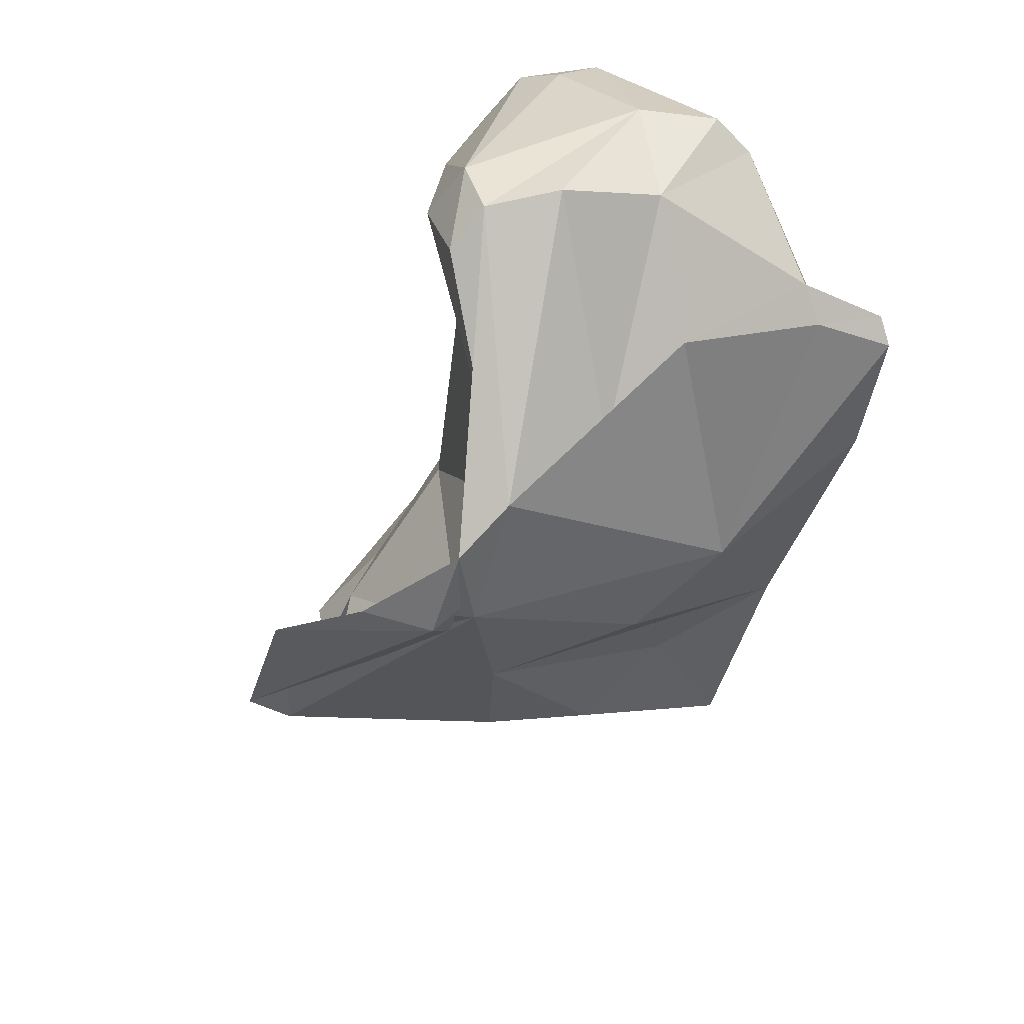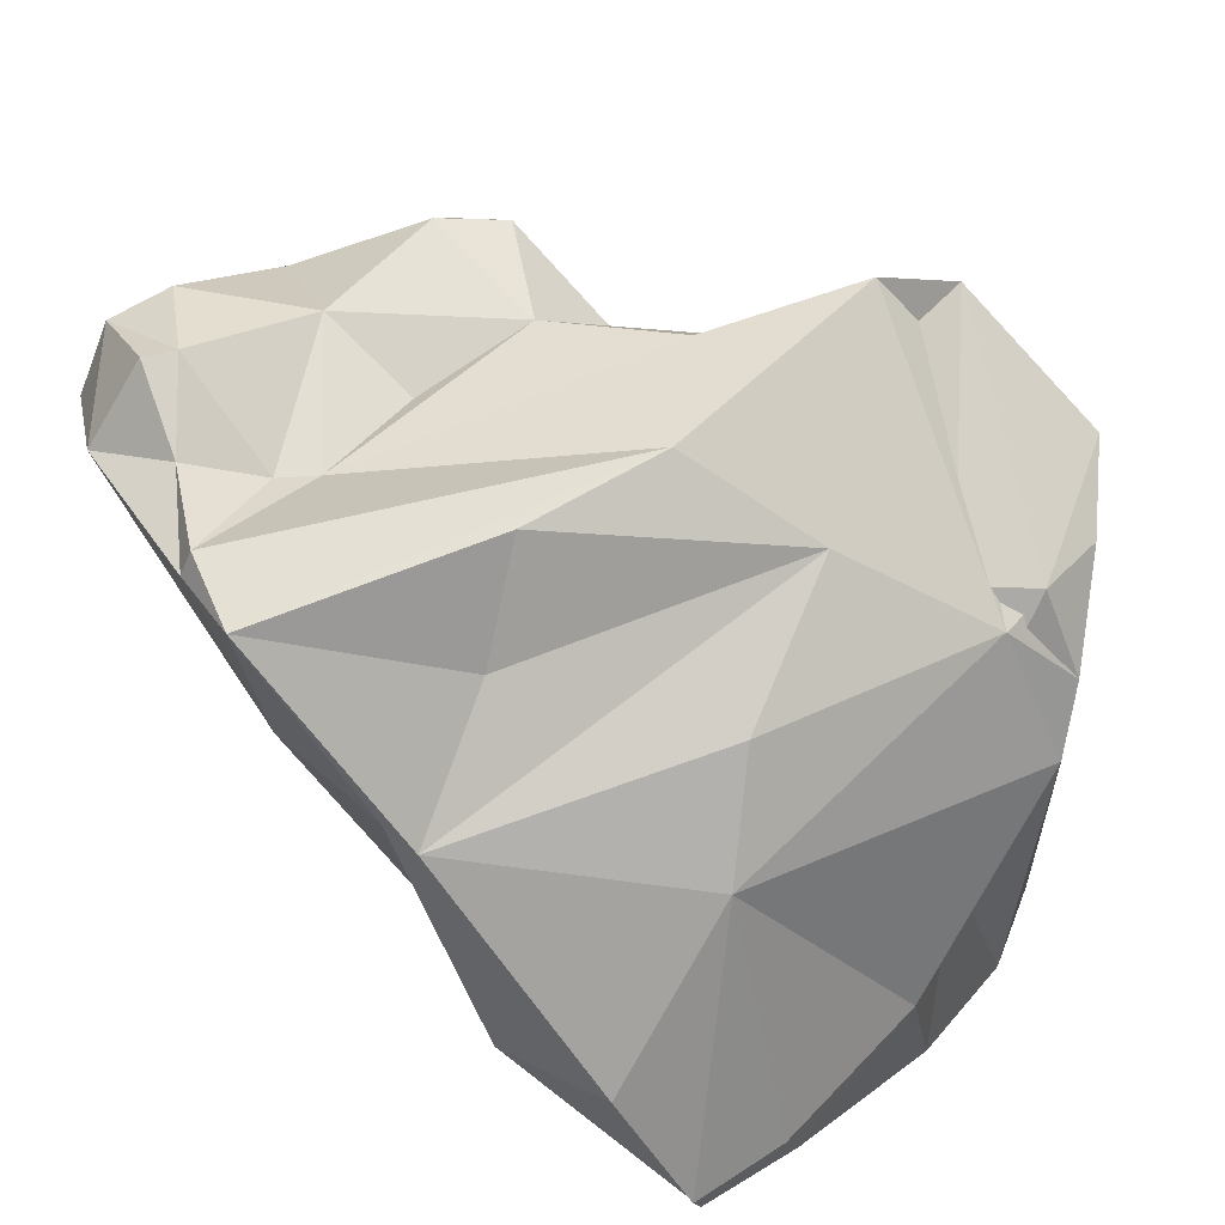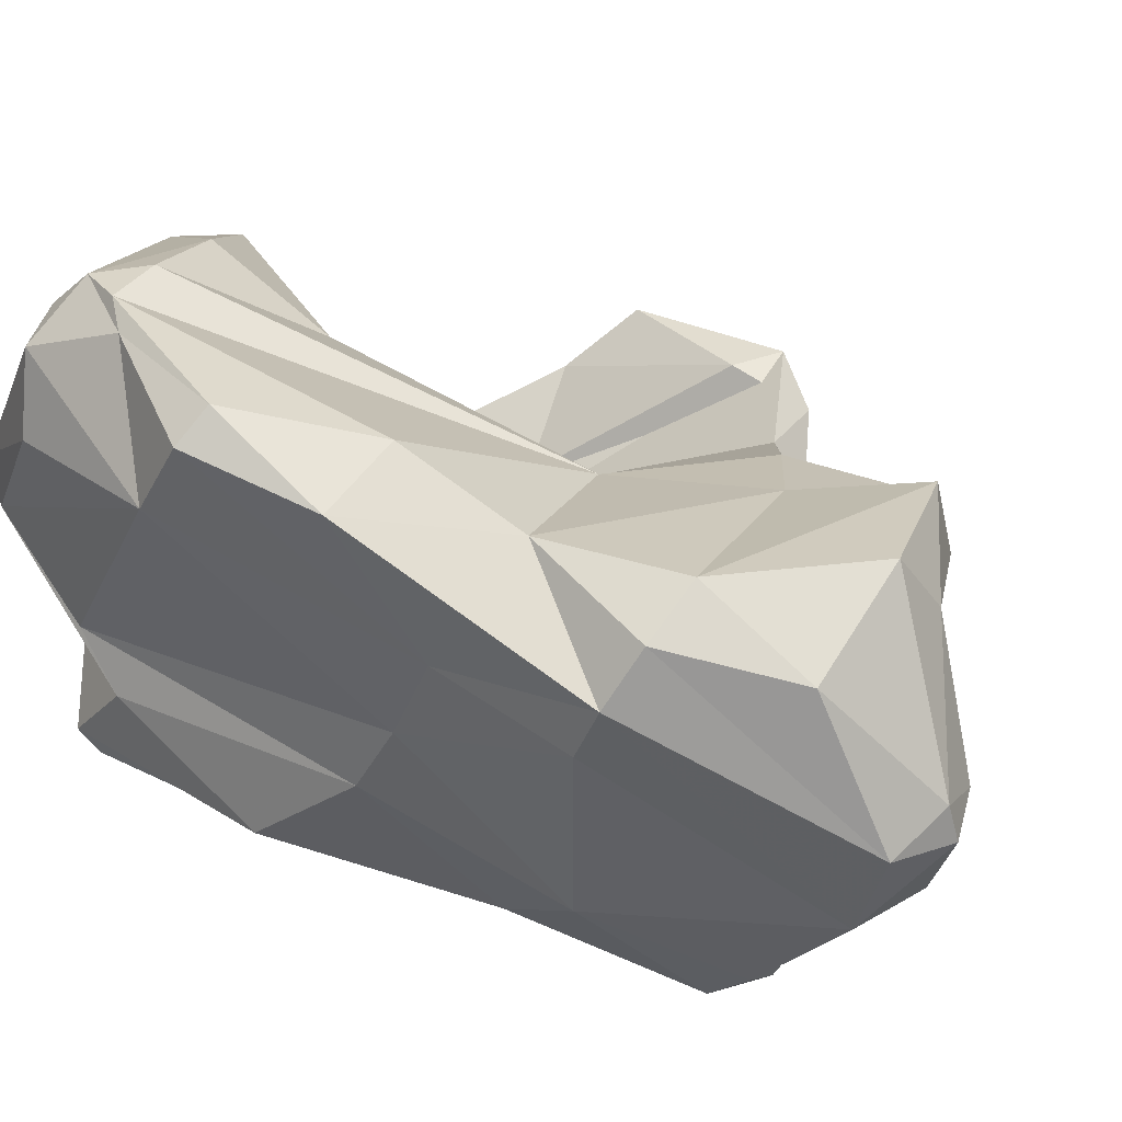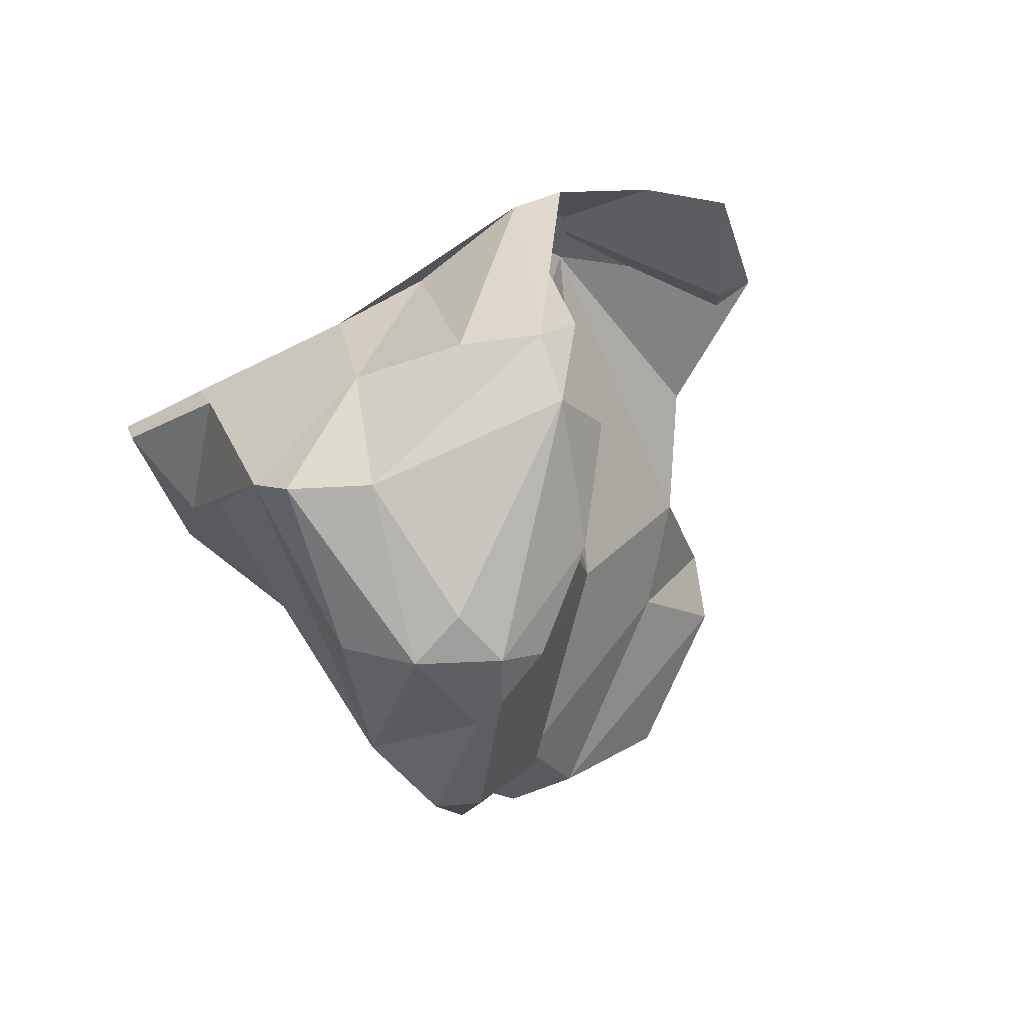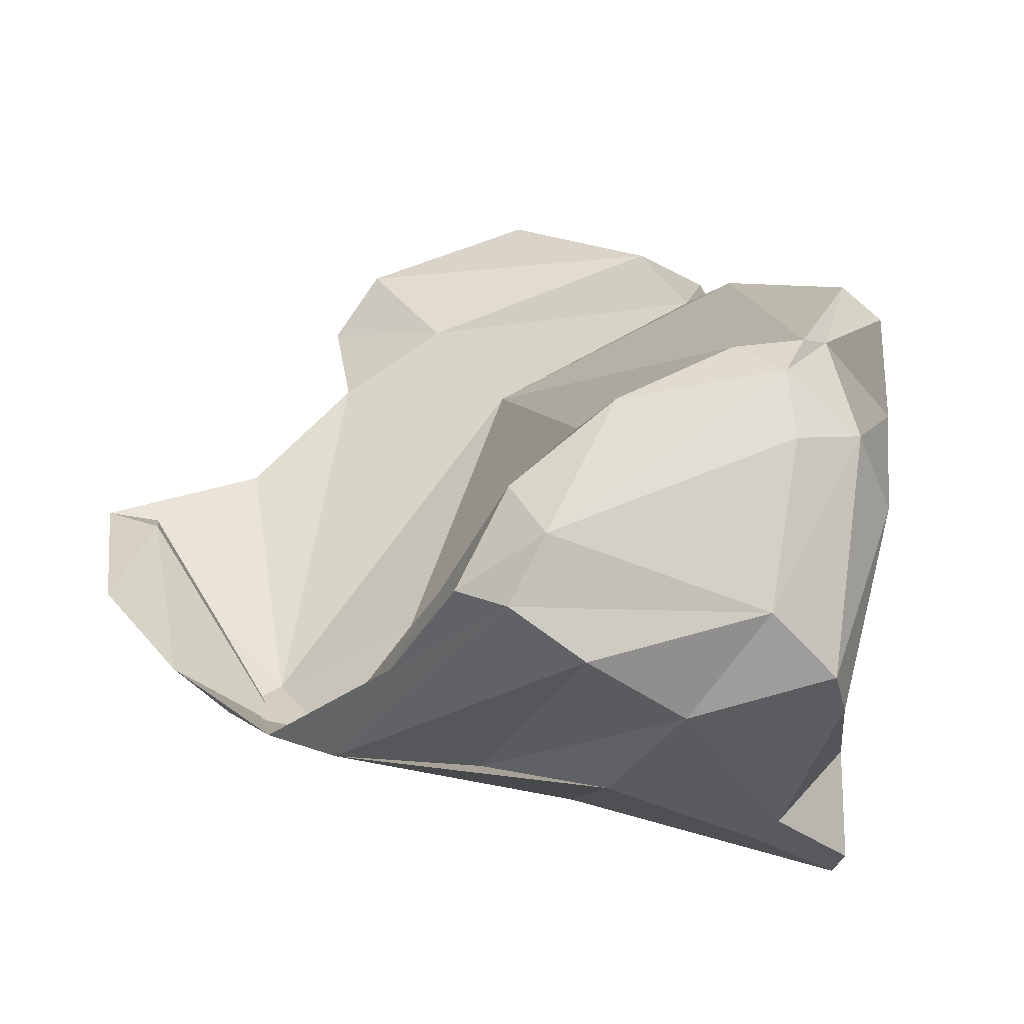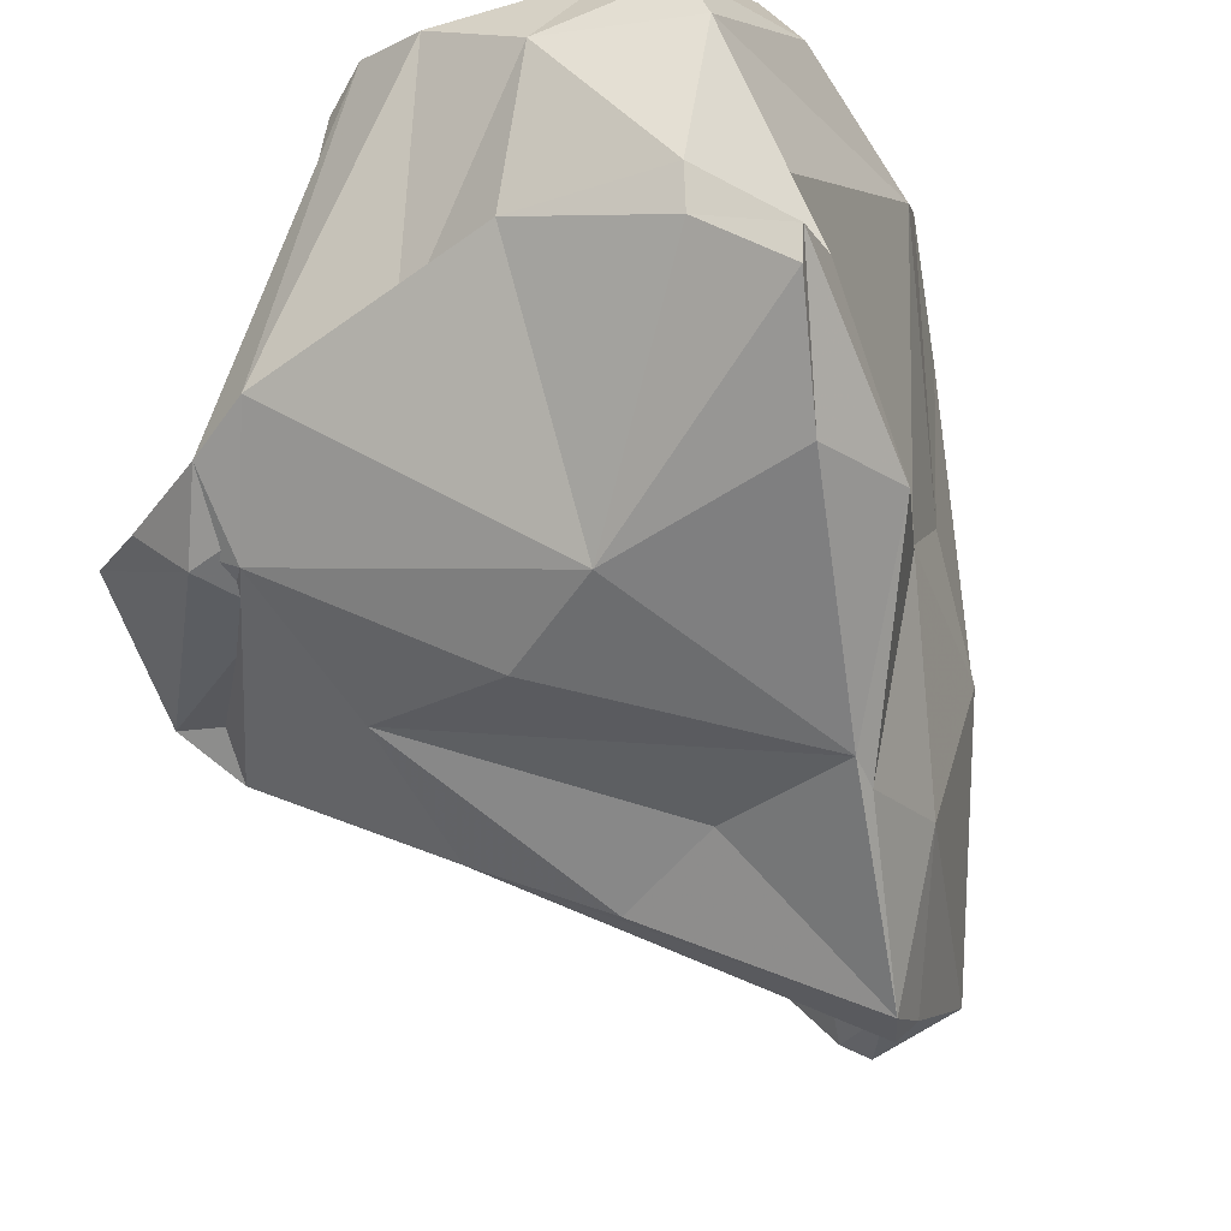
<metadata>
{"format":"obj","ext":"obj","renderer":"f3d","projection":"perspective","resolution":1024,"background":"white","views":[{"elev":70.4,"azim":-44.8,"up":"+Z"},{"elev":-71.1,"azim":-118.9,"up":"+Y"},{"elev":36.7,"azim":140.7,"up":"+Y"},{"elev":52.7,"azim":135.1,"up":"+Z"},{"elev":23.4,"azim":10.7,"up":"+Y"},{"elev":-59.0,"azim":35.1,"up":"+Y"}]}
</metadata>
<code>
v 164.8 294.3 76.72
v 164.7 294.1 82.11
v 167.3 292.1 83.24
v 163.8 293.5 73.64
v 162.8 294.4 76.11
v 167.7 292.6 69.66
v 168.2 297.3 63.69
v 167.1 294.4 71.95
v 168.9 290 82.11
v 170 288.3 70.12
v 169.2 296.5 61.5
v 169.9 296.8 68.74
v 171 290.7 84.66
v 170 294.5 65.53
v 170 289.9 79.7
v 173 298.1 58.35
v 173.7 286.1 67.13
v 170.5 288.6 75.6
v 173.5 292.8 63.36
v 178.2 284.9 59.42
v 172.4 289.7 82.35
v 170.4 289.4 81.62
v 172.6 293.8 59.82
v 173.5 290.6 85.55
v 175.9 286 75.91
v 174.6 300.5 58.74
v 174 293.3 55.57
v 176 289.9 61.9
v 169.5 299.2 62.09
v 175.8 292.9 54.31
v 176 294.3 54.61
v 174.7 290.1 56.58
v 175.4 289.8 55.71
v 175.2 293.8 86.24
v 179.3 283.3 61.28
v 180 298.4 89.42
v 177.8 285.9 68.38
v 180.1 285.3 77.68
v 177.2 288.4 57.98
v 176.6 289.4 60.66
v 179 298.6 57.49
v 180.4 300.4 79.62
v 176.2 297.8 70.72
v 174.8 292.8 80
v 178.7 290.1 55.6
v 172.7 298.3 65.66
v 179.1 285.2 59.51
v 178.2 298.4 88.55
v 178.4 293.4 54.64
v 182.4 300.5 66.62
v 182.9 284.3 69.05
v 179.4 301 86.2
v 178.1 290.2 84.55
v 182.7 287.1 64.07
v 180 300.6 61.73
v 182.6 290.5 85.83
v 182.3 303 83.58
v 183.7 297.4 61.74
v 182.4 296.9 89.57
v 182.3 299.5 61.31
v 184.1 295.4 62.51
v 181 300.5 88.38
v 185.7 304.3 81.55
v 185.8 296.7 67.33
v 187.5 304 82.75
v 184.4 302.7 70.62
v 182.7 284.5 67.75
v 185.8 292.8 69.31
v 186.4 290 70.66
v 187.4 284.7 77.74
v 187.7 302 69.67
v 188 302.4 84.28
v 187.5 288 83.87
v 187.7 298 87.42
v 188.2 286.5 74.23
v 187.8 304.3 80.69
v 185.3 294.6 88.32
v 189.8 302.1 83.01
v 190.1 286.8 82.34
v 188.6 304 74.14
v 188 289.3 84.71
v 190 294.2 86.08
v 189.7 289.5 80.05
v 188.4 303.8 79.43
v 189.7 291.3 82.05
v 189.6 285.9 81.78
v 189.7 295.8 87
v 190.4 300 75.74
v 189.9 302.9 74.2
v 190.8 299.4 82.14
g foo
f 30 45 33
f 30 33 32
f 49 45 30
f 30 32 27
f 27 31 30
f 49 30 31
f 40 39 20
f 47 20 39
f 45 47 39
f 40 32 39
f 33 39 32
f 33 45 39
f 40 23 32
f 14 23 19
f 49 58 45
f 14 7 11
f 23 14 11
f 27 32 23
f 16 23 11
f 27 23 16
f 31 27 16
f 29 11 7
f 11 29 16
f 26 31 16
f 49 31 41
f 26 16 29
f 41 31 26
f 22 1 4
f 4 18 22
f 10 18 4
f 18 10 17
f 37 35 51
f 54 67 35
f 37 17 35
f 35 17 10
f 54 35 47
f 4 1 5
f 35 10 20
f 47 35 20
f 20 10 28
f 10 4 6
f 28 10 6
f 40 20 28
f 45 54 47
f 54 45 61
f 8 4 5
f 4 8 6
f 19 28 14
f 28 6 14
f 23 28 19
f 40 28 23
f 14 6 8
f 8 12 14
f 58 61 45
f 14 12 7
f 12 46 7
f 29 7 46
f 49 60 58
f 55 29 46
f 41 60 49
f 41 55 60
f 41 26 55
f 55 26 29
f 75 70 51
f 70 38 51
f 38 22 25
f 51 38 25
f 25 22 18
f 51 25 18
f 75 51 67
f 69 75 67
f 1 22 3
f 51 18 37
f 1 3 2
f 37 18 17
f 67 51 35
f 69 67 54
f 2 5 1
f 68 69 54
f 9 15 5
f 68 54 61
f 68 61 64
f 8 5 15
f 12 8 15
f 43 12 15
f 64 61 58
f 46 12 43
f 50 46 43
f 50 58 60
f 55 46 50
f 55 50 60
f 70 86 38
f 79 86 70
f 79 70 75
f 86 73 38
f 56 38 73
f 13 22 24
f 24 22 38
f 56 24 38
f 83 79 75
f 3 22 13
f 75 69 83
f 85 83 69
f 68 85 69
f 9 2 3
f 9 3 13
f 5 2 9
f 13 21 9
f 15 9 21
f 44 15 21
f 44 43 15
f 71 64 58
f 43 66 50
f 50 71 58
f 71 50 66
f 73 86 79
f 73 79 81
f 83 81 79
f 53 24 56
f 36 13 24
f 36 34 13
f 88 85 68
f 34 21 13
f 88 68 64
f 21 34 42
f 44 21 42
f 43 44 42
f 71 89 64
f 89 88 64
f 42 63 43
f 63 76 43
f 89 71 80
f 76 66 43
f 76 80 66
f 80 71 66
f 81 56 73
f 77 56 81
f 82 77 81
f 82 81 83
f 83 85 82
f 53 56 77
f 59 53 77
f 24 53 59
f 36 24 59
f 82 85 88
f 82 88 90
f 36 48 34
f 52 34 48
f 52 42 34
f 42 52 57
f 57 63 42
f 84 88 89
f 80 76 84
f 89 80 84
f 87 77 82
f 74 59 77
f 74 77 87
f 74 36 59
f 78 74 87
f 87 82 90
f 62 36 74
f 62 48 36
f 62 74 72
f 72 74 78
f 52 48 62
f 78 87 90
f 57 52 62
f 65 57 62
f 65 62 72
f 88 78 90
f 84 65 78
f 65 72 78
f 88 84 78
f 65 63 57
f 76 63 65
f 84 76 65
g

</code>
